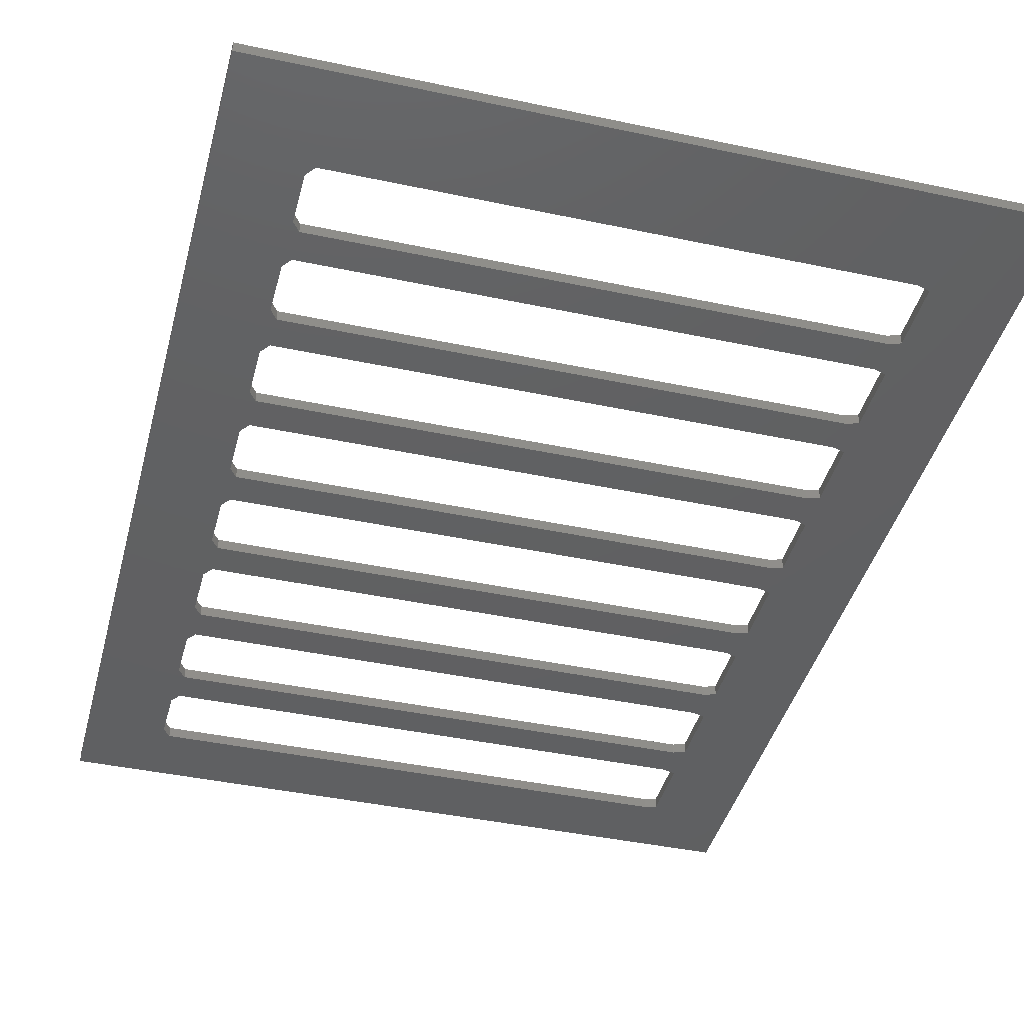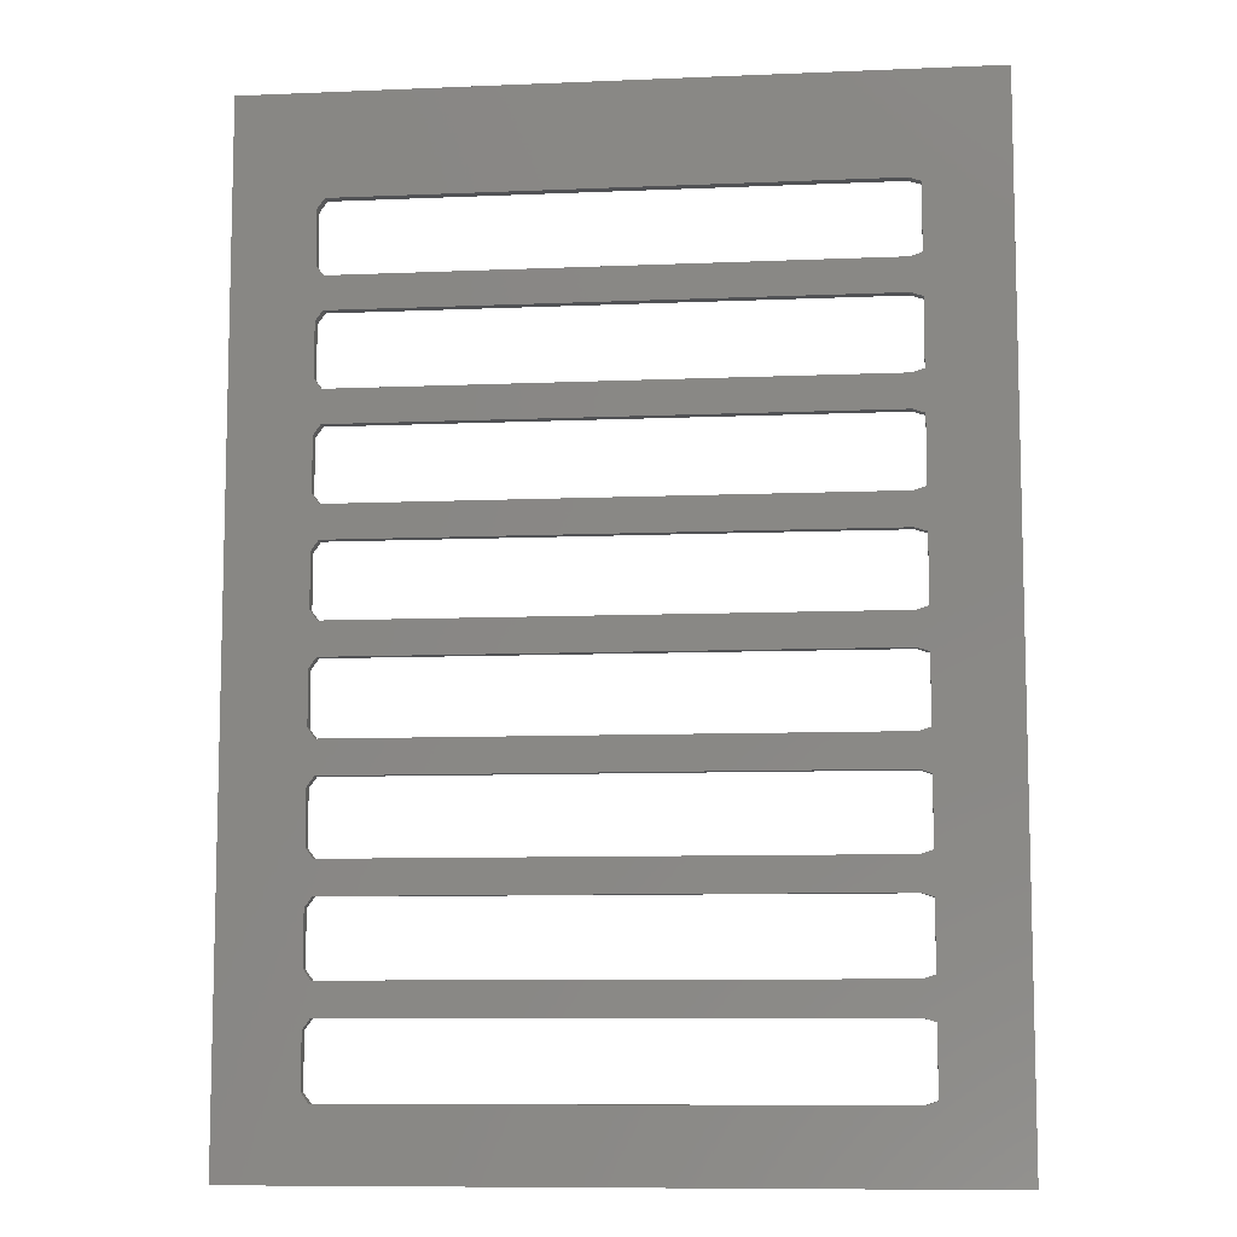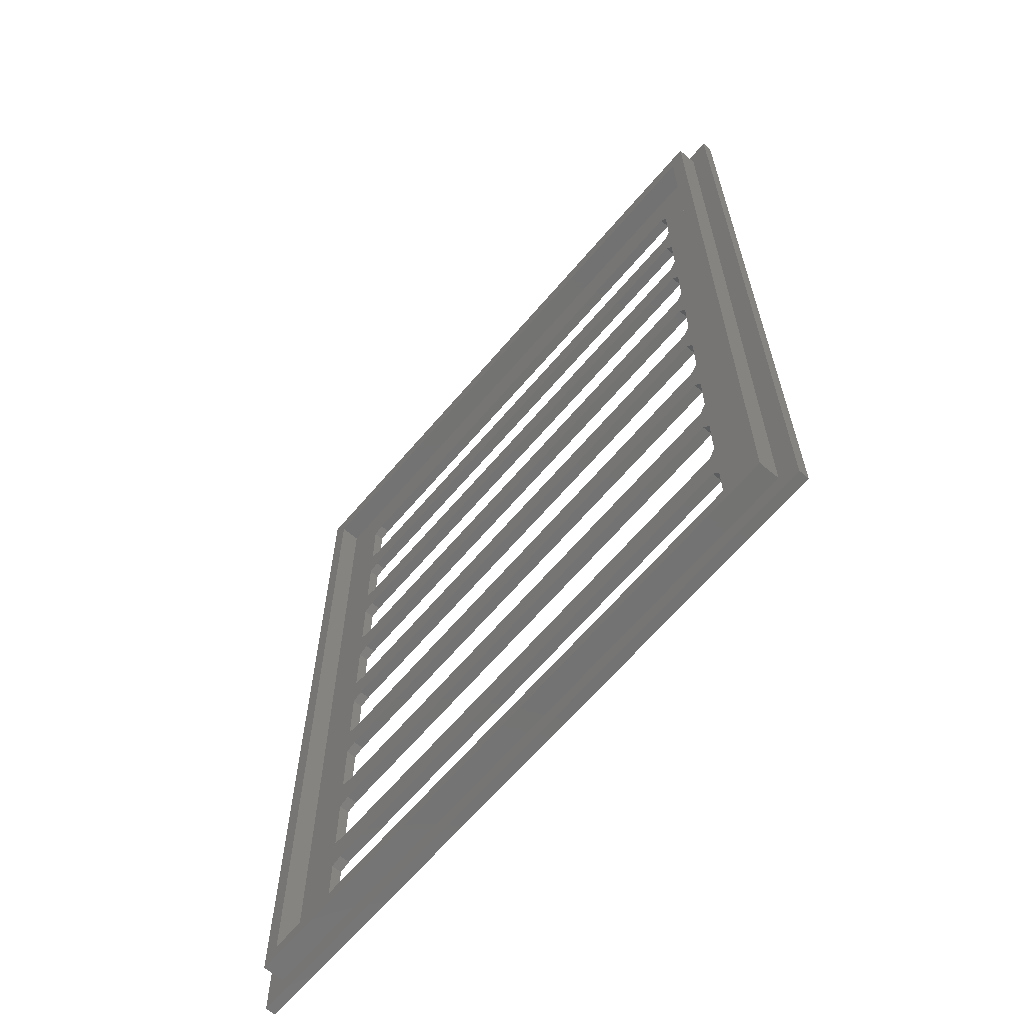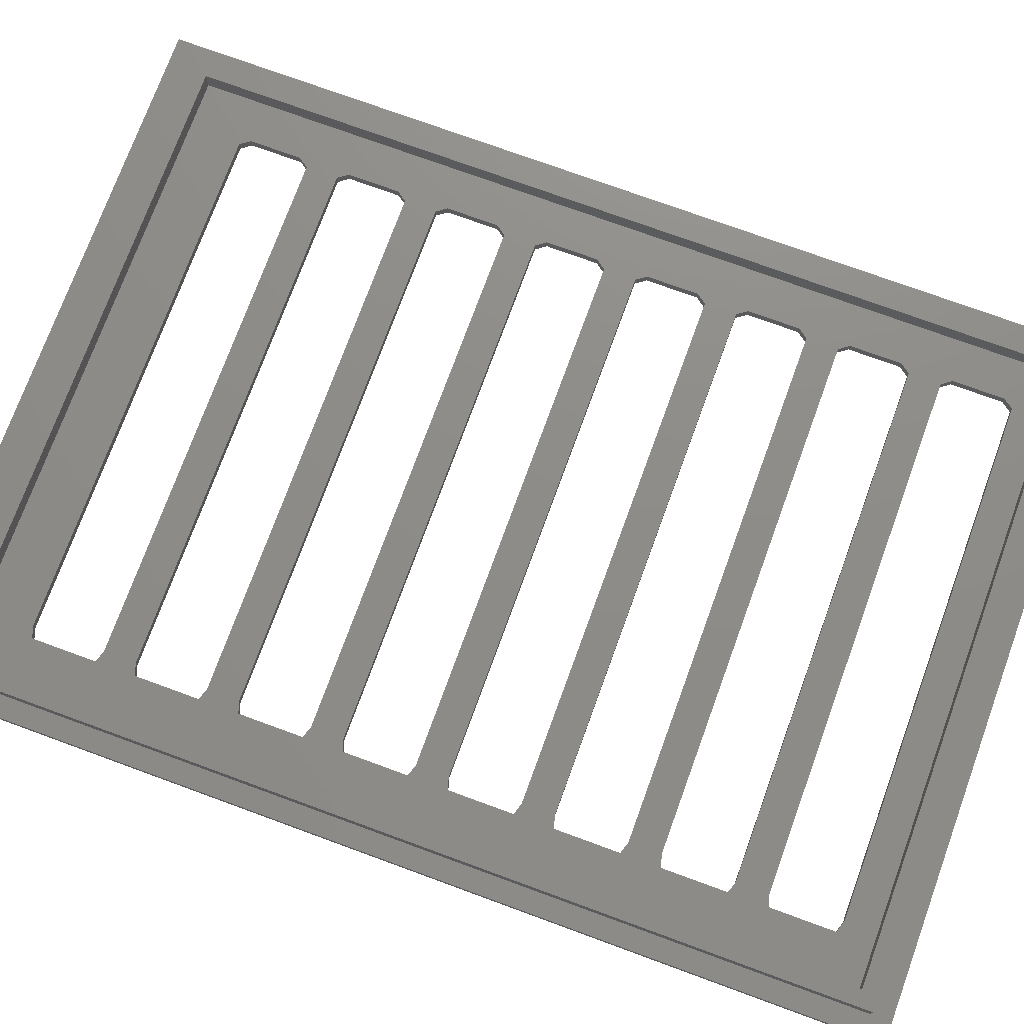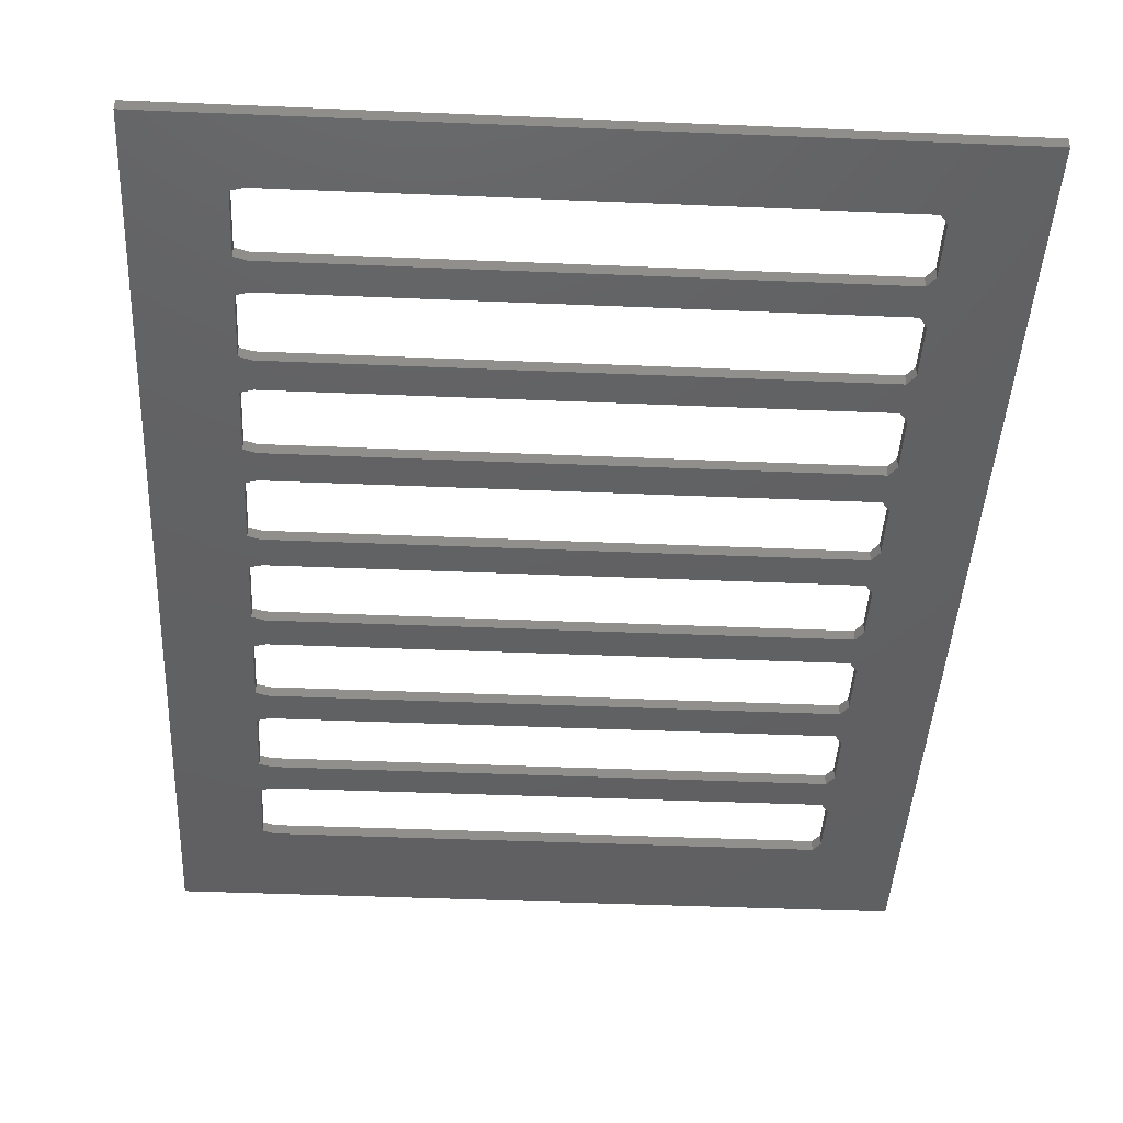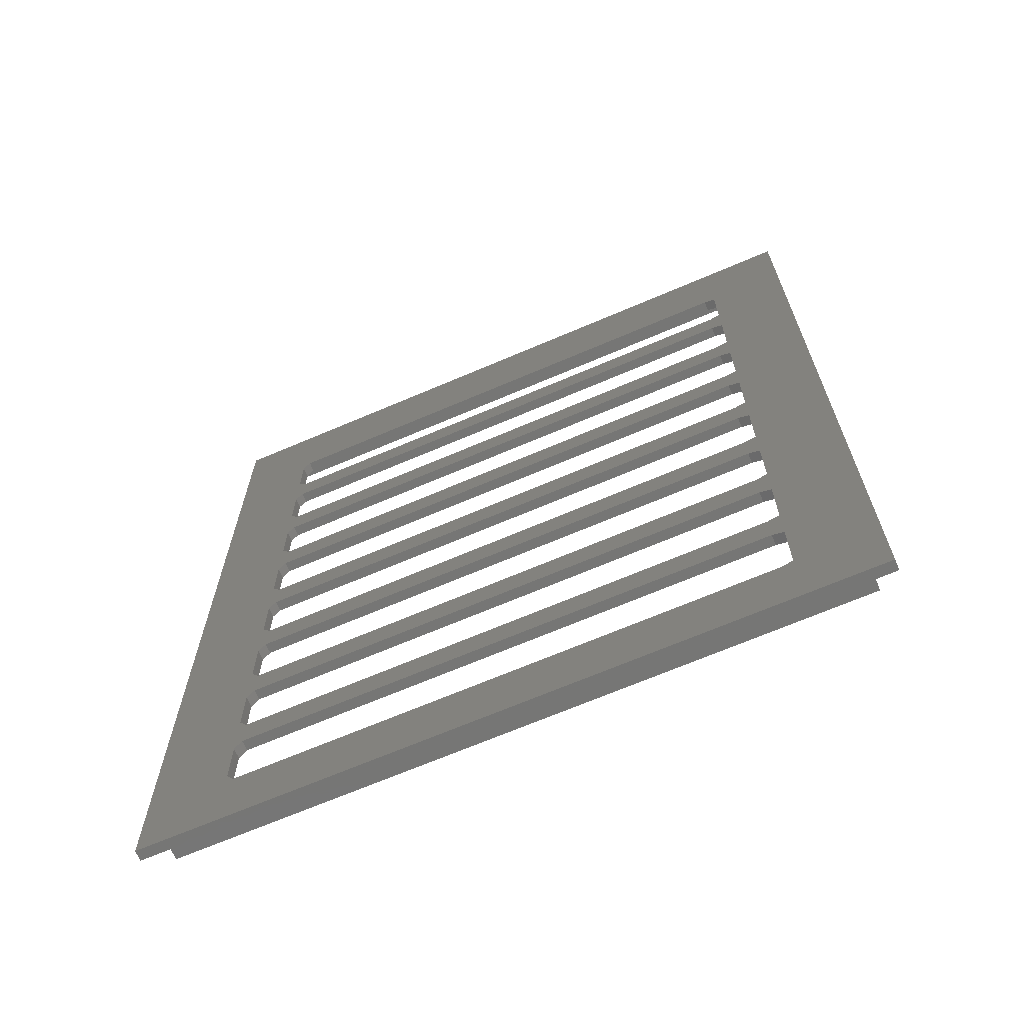
<metadata>
{"format":"stl","ext":"stl","renderer":"f3d","projection":"perspective","resolution":1024,"background":"white","views":[{"elev":-41.5,"azim":165.5,"up":"+Z"},{"elev":-9.1,"azim":-173.6,"up":"+Y"},{"elev":-65.0,"azim":49.6,"up":"+Y"},{"elev":74.7,"azim":-69.9,"up":"+Z"},{"elev":-42.5,"azim":-2.9,"up":"+Z"},{"elev":-68.2,"azim":-156.8,"up":"+Y"}]}
</metadata>
<code>
# stl→obj: 152 verts, 332 faces
v 67 0 1
v 67 93 0
v 67 93 1
v 67 0 0
v 65 90.8 1
v 2 90.8 1
v 0 0 1
v 0 93 1
v 65 2 1
v 2 2 1
v 58.81 73.45 0
v 59.5 77.5 0
v 59.5 72.5 0
v 58.81 76.55 0
v 8.809 73.45 0
v 8.809 76.55 0
v 7.691 73.09 0
v 7.691 76.91 0
v 58.81 63.45 0
v 59.5 67.5 0
v 59.5 62.5 0
v 58.81 66.55 0
v 8.809 63.45 0
v 8.809 66.55 0
v 7.691 63.09 0
v 7.691 66.91 0
v 58.81 53.45 0
v 59.5 57.5 0
v 59.5 52.5 0
v 58.81 56.55 0
v 8.809 53.45 0
v 8.809 56.55 0
v 7.691 53.09 0
v 7.691 56.91 0
v 58.81 43.45 0
v 59.5 47.5 0
v 59.5 42.5 0
v 58.81 46.55 0
v 8.809 43.45 0
v 8.809 46.55 0
v 7.691 43.09 0
v 7.691 46.91 0
v 58.81 33.45 0
v 59.5 37.5 0
v 59.5 32.5 0
v 58.81 36.55 0
v 8.809 33.45 0
v 8.809 36.55 0
v 7.691 33.09 0
v 7.691 36.91 0
v 58.81 23.45 0
v 59.5 27.5 0
v 59.5 22.5 0
v 58.81 26.55 0
v 8.809 23.45 0
v 8.809 26.55 0
v 7.691 23.09 0
v 7.691 26.91 0
v 58.81 13.45 0
v 59.5 17.5 0
v 59.5 12.5 0
v 58.81 16.55 0
v 8.809 13.45 0
v 8.809 16.55 0
v 7.691 13.09 0
v 7.691 16.91 0
v 59.5 7.5 0
v 58.81 6.549 0
v 8.809 6.549 0
v 0 0 0
v 7.691 6.912 0
v 0 93 0
v 59.5 82.5 0
v 58.81 83.45 0
v 8.809 83.45 0
v 7.691 83.09 0
v 65 2 3
v 65 90.8 3
v 63.5 88.5 3
v 3.5 88.5 3
v 2 2 3
v 2 90.8 3
v 63.5 3.5 3
v 3.5 3.5 3
v 59.5 7.5 1
v 58.81 6.549 1
v 58.81 13.45 1
v 8.809 13.45 1
v 59.5 12.5 1
v 7.691 6.912 1
v 7.691 13.09 1
v 8.809 6.549 1
v 59.5 17.5 1
v 58.81 16.55 1
v 58.81 23.45 1
v 8.809 23.45 1
v 59.5 22.5 1
v 7.691 16.91 1
v 7.691 23.09 1
v 8.809 16.55 1
v 59.5 27.5 1
v 58.81 26.55 1
v 58.81 33.45 1
v 8.809 33.45 1
v 59.5 32.5 1
v 7.691 26.91 1
v 7.691 33.09 1
v 8.809 26.55 1
v 59.5 37.5 1
v 58.81 36.55 1
v 58.81 43.45 1
v 8.809 43.45 1
v 59.5 42.5 1
v 7.691 36.91 1
v 7.691 43.09 1
v 8.809 36.55 1
v 59.5 47.5 1
v 58.81 46.55 1
v 58.81 53.45 1
v 8.809 53.45 1
v 59.5 52.5 1
v 7.691 46.91 1
v 7.691 53.09 1
v 8.809 46.55 1
v 59.5 57.5 1
v 58.81 56.55 1
v 58.81 63.45 1
v 8.809 63.45 1
v 59.5 62.5 1
v 7.691 56.91 1
v 7.691 63.09 1
v 8.809 56.55 1
v 59.5 67.5 1
v 58.81 66.55 1
v 58.81 73.45 1
v 8.809 73.45 1
v 59.5 72.5 1
v 7.691 66.91 1
v 7.691 73.09 1
v 8.809 66.55 1
v 59.5 77.5 1
v 58.81 76.55 1
v 58.81 83.45 1
v 8.809 83.45 1
v 59.5 82.5 1
v 7.691 76.91 1
v 7.691 83.09 1
v 8.809 76.55 1
v 63.5 3.5 1
v 63.5 88.5 1
v 3.5 88.5 1
v 3.5 3.5 1
f 1 2 3
f 2 1 4
f 3 5 1
f 3 6 5
f 7 6 8
f 8 6 3
f 9 1 5
f 10 1 9
f 10 7 1
f 6 7 10
f 11 12 13
f 11 14 12
f 15 14 11
f 15 16 14
f 17 16 15
f 16 17 18
f 19 20 21
f 19 22 20
f 23 22 19
f 23 24 22
f 25 24 23
f 24 25 26
f 27 28 29
f 27 30 28
f 31 30 27
f 31 32 30
f 33 32 31
f 32 33 34
f 35 36 37
f 35 38 36
f 39 38 35
f 39 40 38
f 41 40 39
f 40 41 42
f 43 44 45
f 43 46 44
f 47 46 43
f 47 48 46
f 49 48 47
f 48 49 50
f 51 52 53
f 51 54 52
f 55 54 51
f 55 56 54
f 57 56 55
f 56 57 58
f 59 60 61
f 59 62 60
f 63 62 59
f 63 64 62
f 65 64 63
f 64 65 66
f 61 4 67
f 4 68 67
f 4 69 68
f 70 65 71
f 65 70 66
f 66 70 57
f 57 70 58
f 58 70 49
f 49 70 50
f 50 70 41
f 41 70 42
f 72 42 70
f 42 72 33
f 33 72 34
f 34 72 25
f 25 72 26
f 26 72 17
f 17 72 18
f 69 70 71
f 70 69 4
f 60 4 61
f 53 4 60
f 52 4 53
f 45 4 52
f 44 4 45
f 37 4 44
f 36 4 37
f 4 36 2
f 29 2 36
f 28 2 29
f 21 2 28
f 20 2 21
f 13 2 20
f 12 2 13
f 73 2 12
f 74 2 73
f 75 2 74
f 75 72 2
f 76 72 75
f 18 72 76
f 70 8 72
f 8 70 7
f 2 8 3
f 8 2 72
f 70 1 7
f 1 70 4
f 77 5 78
f 5 77 9
f 78 79 77
f 78 80 79
f 81 80 82
f 82 80 78
f 83 77 79
f 84 77 83
f 84 81 77
f 80 81 84
f 10 82 6
f 82 10 81
f 5 82 78
f 82 5 6
f 10 77 81
f 77 10 9
f 68 85 67
f 85 68 86
f 63 87 88
f 87 63 59
f 67 89 61
f 89 67 85
f 90 65 91
f 65 90 71
f 65 88 91
f 88 65 63
f 61 87 59
f 87 61 89
f 69 90 92
f 90 69 71
f 68 92 86
f 92 68 69
f 62 93 60
f 93 62 94
f 55 95 96
f 95 55 51
f 60 97 53
f 97 60 93
f 98 57 99
f 57 98 66
f 57 96 99
f 96 57 55
f 53 95 51
f 95 53 97
f 64 98 100
f 98 64 66
f 62 100 94
f 100 62 64
f 54 101 52
f 101 54 102
f 47 103 104
f 103 47 43
f 52 105 45
f 105 52 101
f 106 49 107
f 49 106 58
f 49 104 107
f 104 49 47
f 45 103 43
f 103 45 105
f 56 106 108
f 106 56 58
f 54 108 102
f 108 54 56
f 46 109 44
f 109 46 110
f 39 111 112
f 111 39 35
f 44 113 37
f 113 44 109
f 114 41 115
f 41 114 50
f 41 112 115
f 112 41 39
f 37 111 35
f 111 37 113
f 48 114 116
f 114 48 50
f 46 116 110
f 116 46 48
f 38 117 36
f 117 38 118
f 31 119 120
f 119 31 27
f 36 121 29
f 121 36 117
f 122 33 123
f 33 122 42
f 33 120 123
f 120 33 31
f 29 119 27
f 119 29 121
f 40 122 124
f 122 40 42
f 38 124 118
f 124 38 40
f 30 125 28
f 125 30 126
f 23 127 128
f 127 23 19
f 28 129 21
f 129 28 125
f 130 25 131
f 25 130 34
f 25 128 131
f 128 25 23
f 21 127 19
f 127 21 129
f 32 130 132
f 130 32 34
f 30 132 126
f 132 30 32
f 22 133 20
f 133 22 134
f 15 135 136
f 135 15 11
f 20 137 13
f 137 20 133
f 138 17 139
f 17 138 26
f 17 136 139
f 136 17 15
f 13 135 11
f 135 13 137
f 24 138 140
f 138 24 26
f 22 140 134
f 140 22 24
f 14 141 12
f 141 14 142
f 75 143 144
f 143 75 74
f 12 145 73
f 145 12 141
f 146 76 147
f 76 146 18
f 76 144 147
f 144 76 75
f 73 143 74
f 143 73 145
f 16 146 148
f 146 16 18
f 14 148 142
f 148 14 16
f 149 79 150
f 79 149 83
f 94 89 93
f 94 87 89
f 100 87 94
f 100 88 87
f 98 88 100
f 88 98 91
f 102 97 101
f 102 95 97
f 108 95 102
f 108 96 95
f 106 96 108
f 96 106 99
f 110 105 109
f 110 103 105
f 116 103 110
f 116 104 103
f 114 104 116
f 104 114 107
f 118 113 117
f 118 111 113
f 124 111 118
f 124 112 111
f 122 112 124
f 112 122 115
f 126 121 125
f 126 119 121
f 132 119 126
f 132 120 119
f 130 120 132
f 120 130 123
f 134 129 133
f 134 127 129
f 140 127 134
f 140 128 127
f 138 128 140
f 128 138 131
f 142 137 141
f 142 135 137
f 148 135 142
f 148 136 135
f 146 136 148
f 136 146 139
f 141 150 145
f 150 143 145
f 150 144 143
f 151 146 147
f 146 151 139
f 139 151 138
f 138 151 131
f 131 151 130
f 130 151 123
f 123 151 122
f 122 151 115
f 152 115 151
f 115 152 114
f 114 152 107
f 107 152 106
f 106 152 99
f 99 152 98
f 98 152 91
f 144 151 147
f 151 144 150
f 137 150 141
f 133 150 137
f 129 150 133
f 125 150 129
f 121 150 125
f 117 150 121
f 150 117 149
f 113 149 117
f 109 149 113
f 105 149 109
f 101 149 105
f 97 149 101
f 93 149 97
f 89 149 93
f 85 149 89
f 86 149 85
f 92 149 86
f 92 152 149
f 90 152 92
f 91 152 90
f 84 151 80
f 151 84 152
f 151 79 80
f 79 151 150
f 149 84 83
f 84 149 152

</code>
